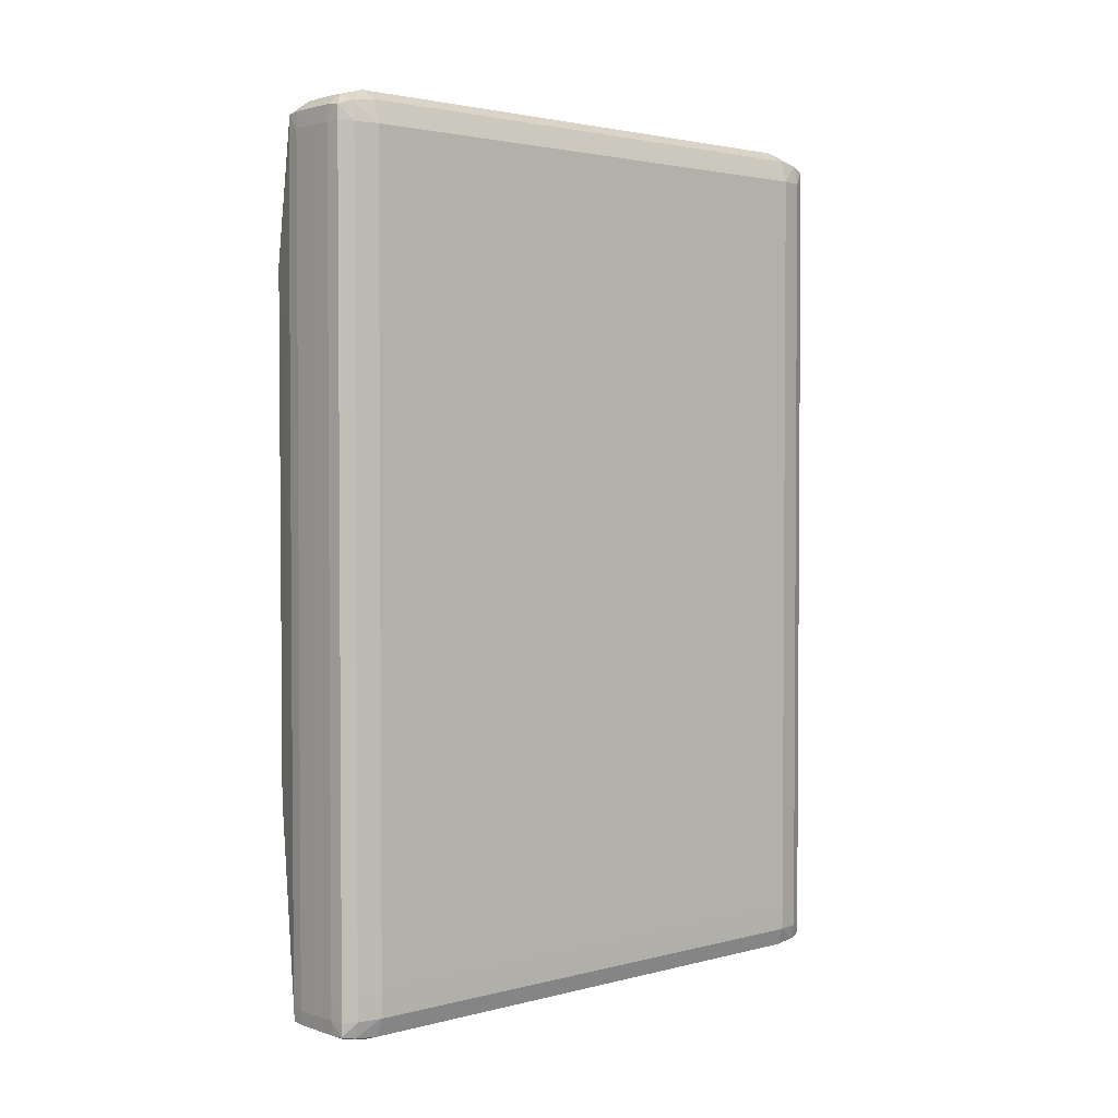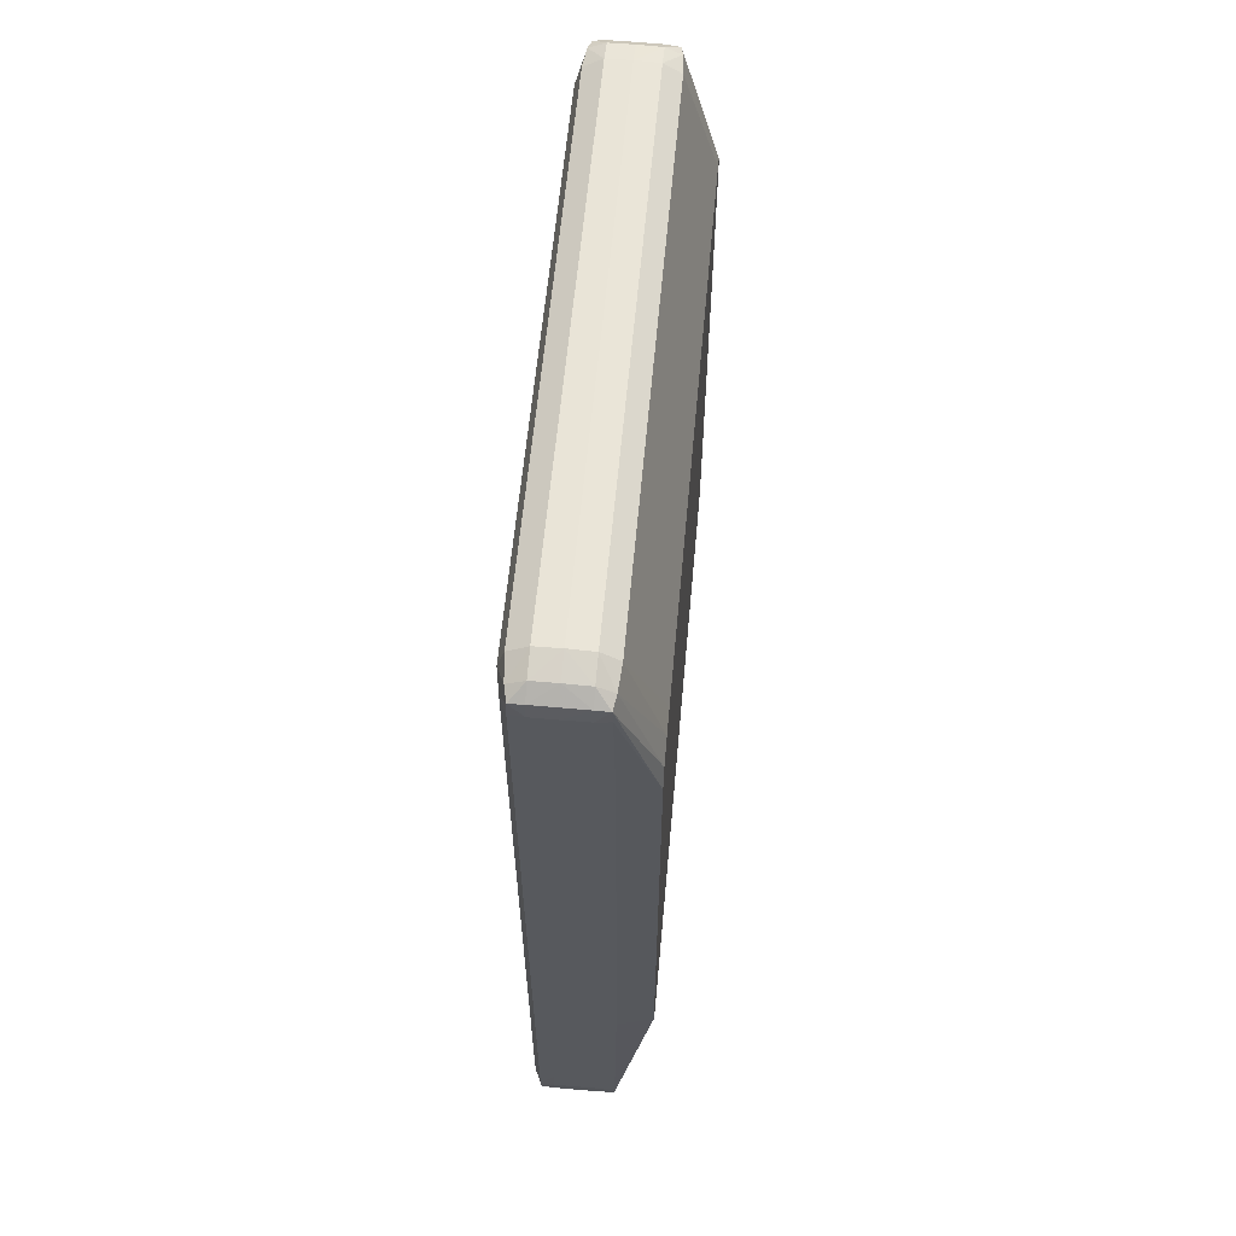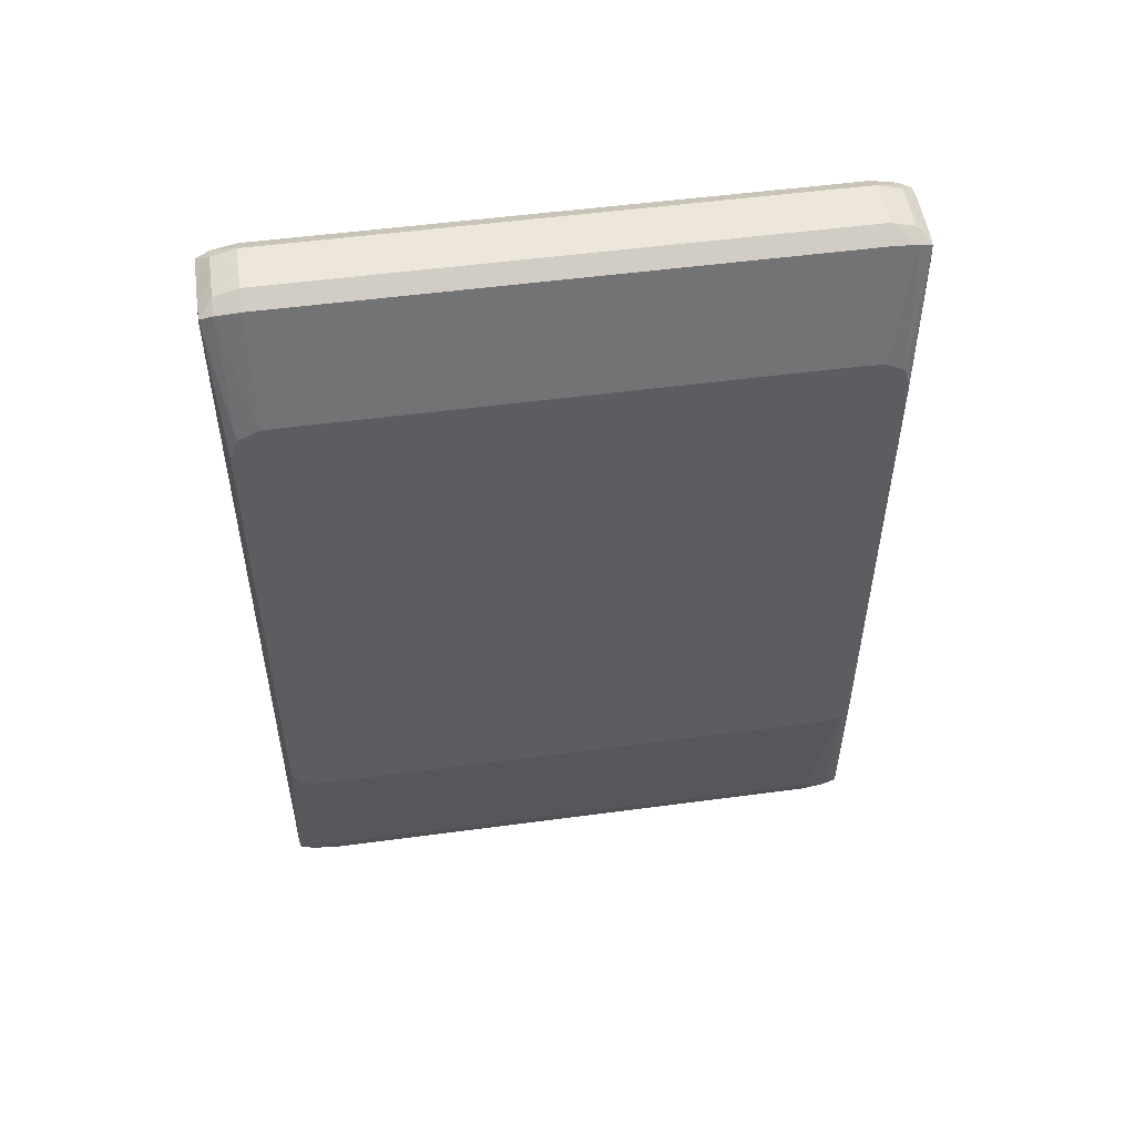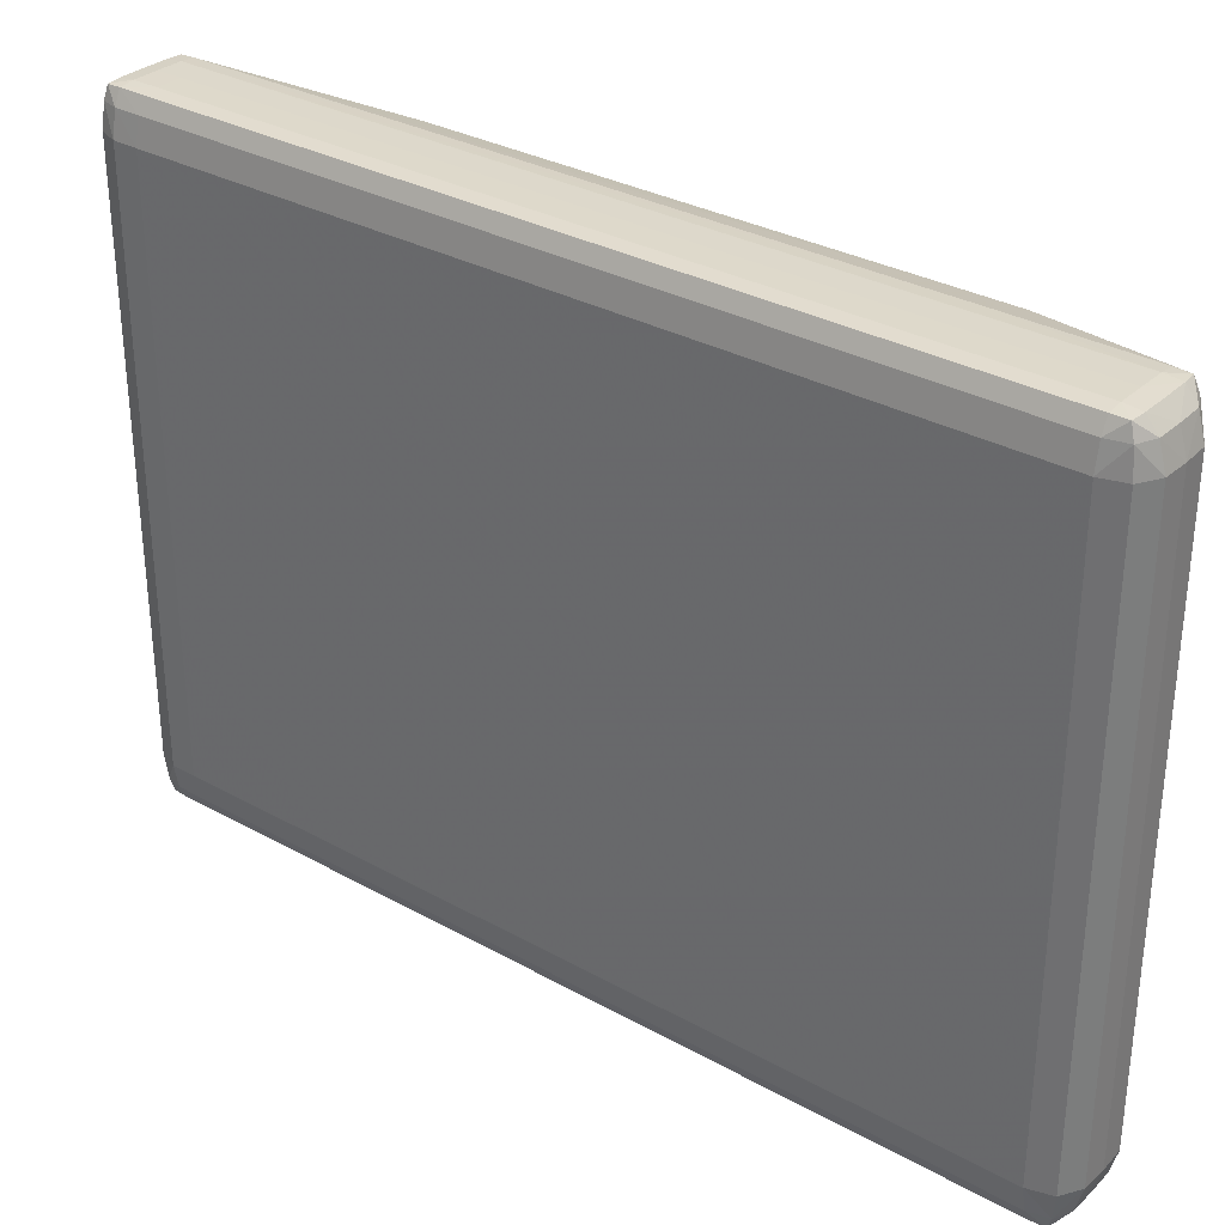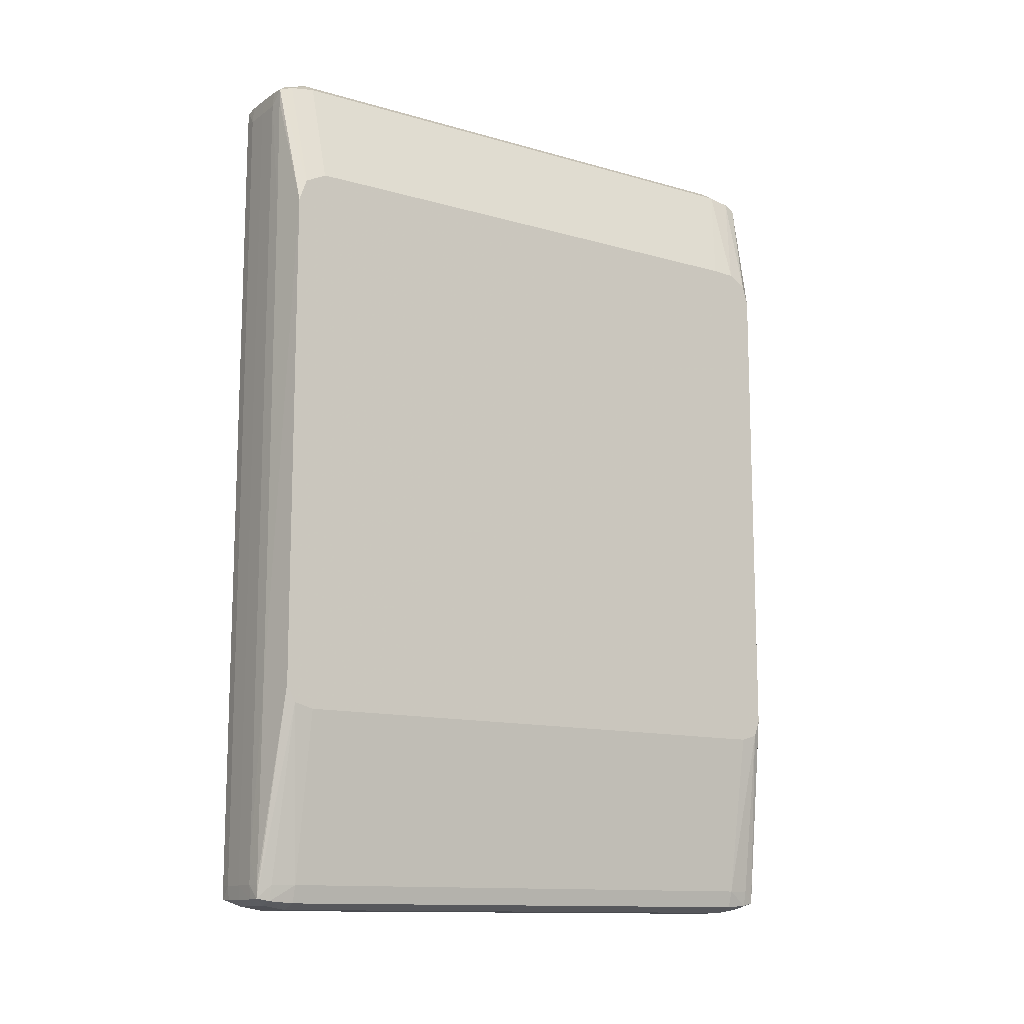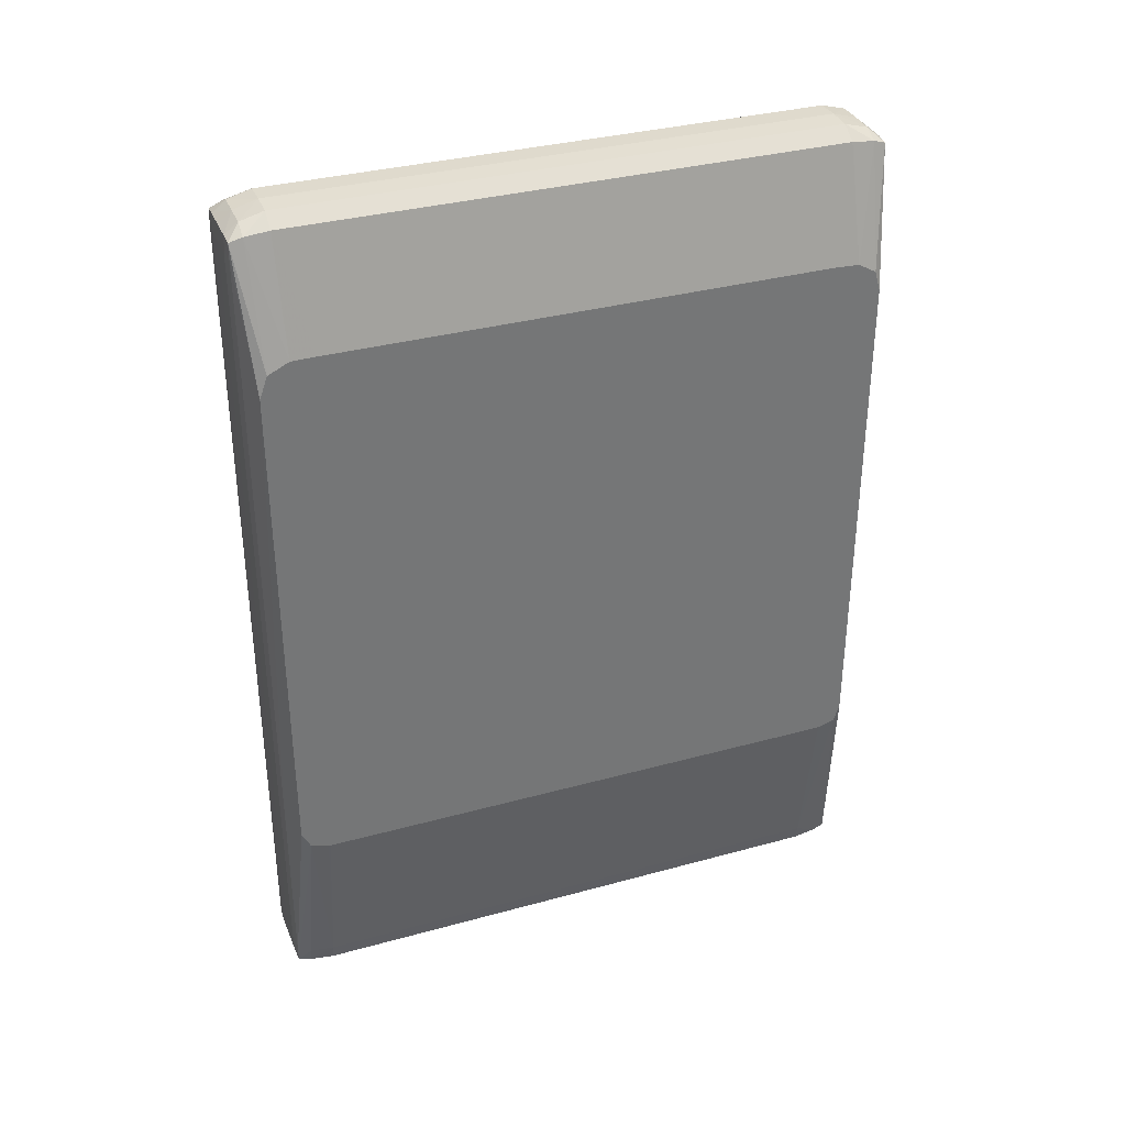
<metadata>
{"format":"obj","ext":"obj","renderer":"f3d","projection":"perspective","resolution":1024,"background":"white","views":[{"elev":2.4,"azim":47.7,"up":"+Y"},{"elev":60.3,"azim":-174.8,"up":"+Y"},{"elev":51.5,"azim":-98.3,"up":"+Y"},{"elev":31.7,"azim":128.1,"up":"+Z"},{"elev":-12.6,"azim":-123.6,"up":"+Y"},{"elev":34.1,"azim":-110.4,"up":"+Y"}]}
</metadata>
<code>
v 7.313 1.909 1.095
v 7.362 1.909 1.09
v 7.359 1.96 1.088
v 7.313 1.965 1.09
v 7.231 1.909 1.095
v 7.313 -0.8149 1.095
v 7.384 1.909 1.044
v 7.362 -0.8149 1.09
v 7.369 1.975 1.044
v 7.313 2.002 1.044
v 7.231 1.965 1.09
v 7.231 2.003 1.044
v 7.148 1.964 1.09
v 7.148 1.909 1.094
v 7.231 -0.8149 1.095
v 7.313 -0.8976 1.094
v 7.362 -0.8976 1.09
v 7.4 1.909 0.9613
v 7.384 -0.8149 1.044
v 7.377 1.986 0.9613
v 7.313 2.024 0.9613
v 7.231 2.026 0.9613
v 7.148 2 1.044
v 7.103 1.959 1.088
v 7.101 1.909 1.089
v 7.099 1.496 1.089
v 7.148 -0.8149 1.094
v 7.231 -0.8976 1.094
v 7.313 -0.9456 1.09
v 7.359 -0.9432 1.088
v 7.384 -0.8976 1.044
v 7.4 1.909 -0.9374
v 7.4 -0.8149 0.9613
v 7.377 1.986 -0.9374
v 7.313 2.024 -0.9374
v 7.231 2.026 -0.9374
v 7.148 2.023 0.9613
v 7.095 1.974 1.044
v 6.976 1.569 1.024
v 6.976 1.496 1.045
v 7.1 -0.2371 1.089
v 7.101 -0.8976 1.089
v 7.148 -0.8976 1.094
v 7.148 -0.945 1.089
v 7.231 -0.9456 1.09
v 7.313 -0.9665 1.044
v 7.369 -0.9526 1.044
v 7.399 -0.8976 0.9613
v 7.384 1.909 -1.02
v 7.369 1.975 -1.02
v 7.4 -0.8149 -0.9374
v 7.313 2.002 -1.02
v 7.231 2.003 -1.02
v 7.148 2 -1.02
v 7.148 2.023 -0.9374
v 7.089 1.984 0.9613
v 6.976 1.605 0.9613
v 6.976 -0.2371 1.043
v 7.103 -0.9426 1.088
v 7.148 -0.965 1.044
v 7.231 -0.9665 1.044
v 7.313 -0.9806 0.9613
v 7.376 -0.9597 0.9613
v 7.399 -0.8976 -0.9374
v 7.362 1.909 -1.066
v 7.359 1.96 -1.064
v 7.384 -0.8149 -1.02
v 7.384 -0.8976 -1.02
v 7.313 1.965 -1.066
v 7.231 1.965 -1.066
v 7.148 1.964 -1.066
v 7.103 1.959 -1.064
v 7.095 1.974 -1.02
v 7.089 1.984 -0.9374
v 6.976 1.609 0.8786
v 6.976 1.608 0.886
v 6.976 -0.2424 1.041
v 7.084 -0.8976 1.044
v 7.095 -0.9512 1.044
v 6.976 -0.2966 1.021
v 7.148 -0.9785 0.9613
v 7.231 -0.9806 0.9613
v 7.313 -0.9806 -0.9374
v 7.376 -0.9597 -0.9374
v 7.369 -0.9526 -1.02
v 7.313 1.909 -1.071
v 7.362 -0.8149 -1.066
v 7.362 -0.8976 -1.066
v 7.359 -0.9432 -1.064
v 7.231 1.909 -1.071
v 7.148 1.909 -1.07
v 7.101 1.909 -1.065
v 6.976 1.496 -1.038
v 6.976 1.572 -1.01
v 6.976 1.608 -0.9374
v 6.976 1.609 -0.8548
v 7.071 -0.8976 0.9613
v 7.089 -0.9576 0.9613
v 6.976 -0.3148 0.9613
v 7.148 -0.9785 -0.9374
v 7.231 -0.9806 -0.9374
v 7.313 -0.9665 -1.02
v 7.313 -0.8149 -1.071
v 7.313 -0.8976 -1.071
v 7.313 -0.9456 -1.066
v 7.231 -0.8149 -1.071
v 7.095 1.496 -1.065
v 7.148 -0.8149 -1.07
v 7.095 -0.2371 -1.065
v 6.976 -0.2371 -1.036
v 7.071 -0.8976 -0.9374
v 6.976 -0.3151 0.8786
v 7.089 -0.9576 -0.9374
v 7.095 -0.9512 -1.02
v 7.148 -0.965 -1.02
v 7.231 -0.9665 -1.02
v 7.231 -0.8976 -1.071
v 7.231 -0.9456 -1.066
v 7.148 -0.8976 -1.07
v 7.101 -0.8976 -1.065
v 7.103 -0.9426 -1.064
v 6.976 -0.2969 -1.004
v 7.084 -0.8976 -1.02
v 6.976 -0.3151 -0.9374
v 6.976 -0.3136 -0.9434
v 7.148 -0.945 -1.065
f 1 2 3
f 1 3 4
f 1 4 11
f 1 11 5
f 1 5 15
f 1 15 6
f 1 6 8
f 1 8 2
f 2 7 3
f 2 8 19
f 2 19 7
f 3 7 9
f 3 9 10
f 3 10 4
f 4 10 12
f 4 12 11
f 5 11 13
f 5 13 14
f 5 14 27
f 5 27 15
f 6 15 28
f 6 28 16
f 6 16 17
f 6 17 8
f 7 18 9
f 7 19 33
f 7 33 18
f 8 17 19
f 9 18 20
f 9 20 21
f 9 21 10
f 10 21 22
f 10 22 12
f 11 12 13
f 12 23 13
f 12 22 23
f 13 24 14
f 13 23 24
f 14 24 25
f 14 25 26
f 14 26 27
f 15 27 43
f 15 43 28
f 16 28 45
f 16 45 29
f 16 29 30
f 16 30 17
f 17 30 31
f 17 31 19
f 18 32 34
f 18 34 20
f 18 33 51
f 18 51 32
f 19 31 33
f 20 34 35
f 20 35 21
f 21 35 36
f 21 36 22
f 22 36 55
f 22 55 37
f 22 37 23
f 23 37 38
f 23 38 24
f 24 38 39
f 24 39 40
f 24 40 25
f 25 40 26
f 26 40 41
f 26 41 27
f 27 41 42
f 27 42 43
f 28 43 44
f 28 44 45
f 29 45 61
f 29 61 46
f 29 46 30
f 30 46 47
f 30 47 31
f 31 47 48
f 31 48 33
f 32 49 50
f 32 50 34
f 32 51 67
f 32 67 49
f 33 48 64
f 33 64 51
f 34 50 35
f 35 52 36
f 35 50 52
f 36 52 53
f 36 53 54
f 36 54 55
f 37 55 74
f 37 74 56
f 37 56 38
f 38 56 57
f 38 57 39
f 39 57 76
f 39 76 75
f 39 75 96
f 39 96 95
f 39 95 94
f 39 94 93
f 39 93 110
f 39 110 122
f 39 122 125
f 39 125 124
f 39 124 112
f 39 112 99
f 39 99 80
f 39 80 77
f 39 77 58
f 39 58 40
f 40 58 42
f 40 42 41
f 42 59 43
f 42 58 59
f 43 59 44
f 44 59 60
f 44 60 61
f 44 61 45
f 46 61 82
f 46 82 62
f 46 62 47
f 47 62 63
f 47 63 48
f 48 63 84
f 48 84 64
f 49 65 66
f 49 66 50
f 49 67 87
f 49 87 65
f 50 66 52
f 51 64 68
f 51 68 67
f 52 66 69
f 52 69 53
f 53 69 70
f 53 70 71
f 53 71 54
f 54 71 72
f 54 72 73
f 54 73 55
f 55 73 74
f 56 74 96
f 56 96 75
f 56 75 76
f 56 76 57
f 58 77 59
f 59 78 79
f 59 79 60
f 59 77 80
f 59 80 78
f 60 81 82
f 60 82 61
f 60 79 81
f 62 82 101
f 62 101 83
f 62 83 84
f 62 84 63
f 64 84 85
f 64 85 68
f 65 86 66
f 65 87 103
f 65 103 86
f 66 86 69
f 67 68 88
f 67 88 87
f 68 85 89
f 68 89 88
f 69 86 90
f 69 90 70
f 70 90 71
f 71 90 91
f 71 91 72
f 72 91 92
f 72 92 93
f 72 93 94
f 72 94 73
f 73 94 95
f 73 95 74
f 74 95 96
f 78 97 79
f 78 80 97
f 79 98 81
f 79 97 98
f 80 99 97
f 81 98 113
f 81 113 100
f 81 100 101
f 81 101 82
f 83 102 85
f 83 85 84
f 83 101 116
f 83 116 102
f 85 102 89
f 86 103 106
f 86 106 90
f 87 88 103
f 88 104 103
f 88 89 104
f 89 105 104
f 89 102 105
f 90 106 108
f 90 108 91
f 91 107 92
f 91 108 107
f 92 107 93
f 93 107 109
f 93 109 110
f 97 111 113
f 97 113 98
f 97 99 112
f 97 112 124
f 97 124 111
f 100 113 114
f 100 114 115
f 100 115 101
f 101 115 116
f 102 116 118
f 102 118 105
f 103 104 117
f 103 117 106
f 104 105 118
f 104 118 117
f 106 117 119
f 106 119 108
f 107 108 109
f 108 119 120
f 108 120 109
f 109 120 110
f 110 120 121
f 110 121 122
f 111 123 114
f 111 114 113
f 111 124 125
f 111 125 122
f 111 122 123
f 114 123 121
f 114 121 115
f 115 121 126
f 115 126 116
f 116 126 118
f 117 118 126
f 117 126 119
f 119 126 121
f 119 121 120
f 121 123 122

</code>
